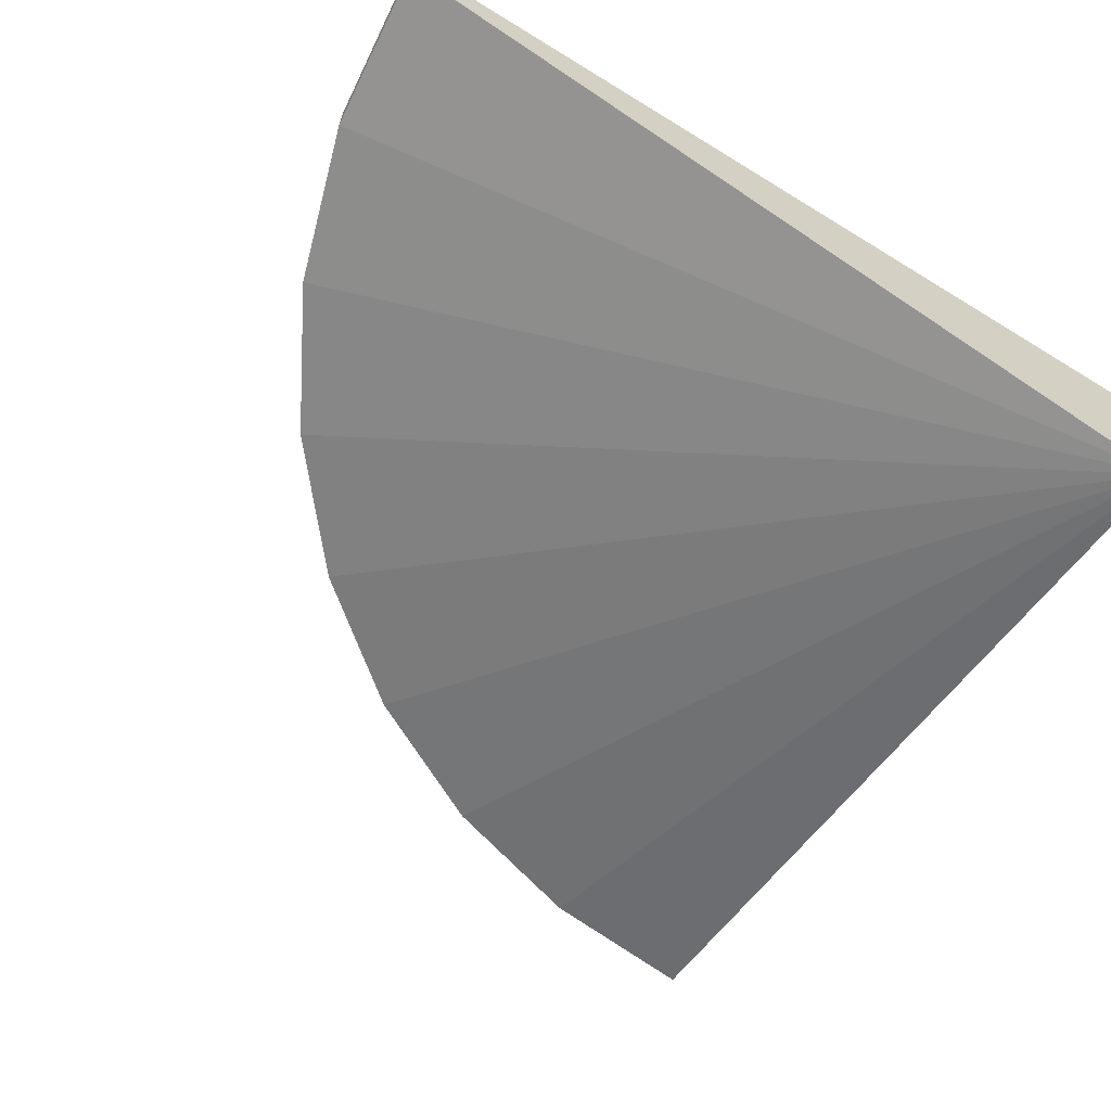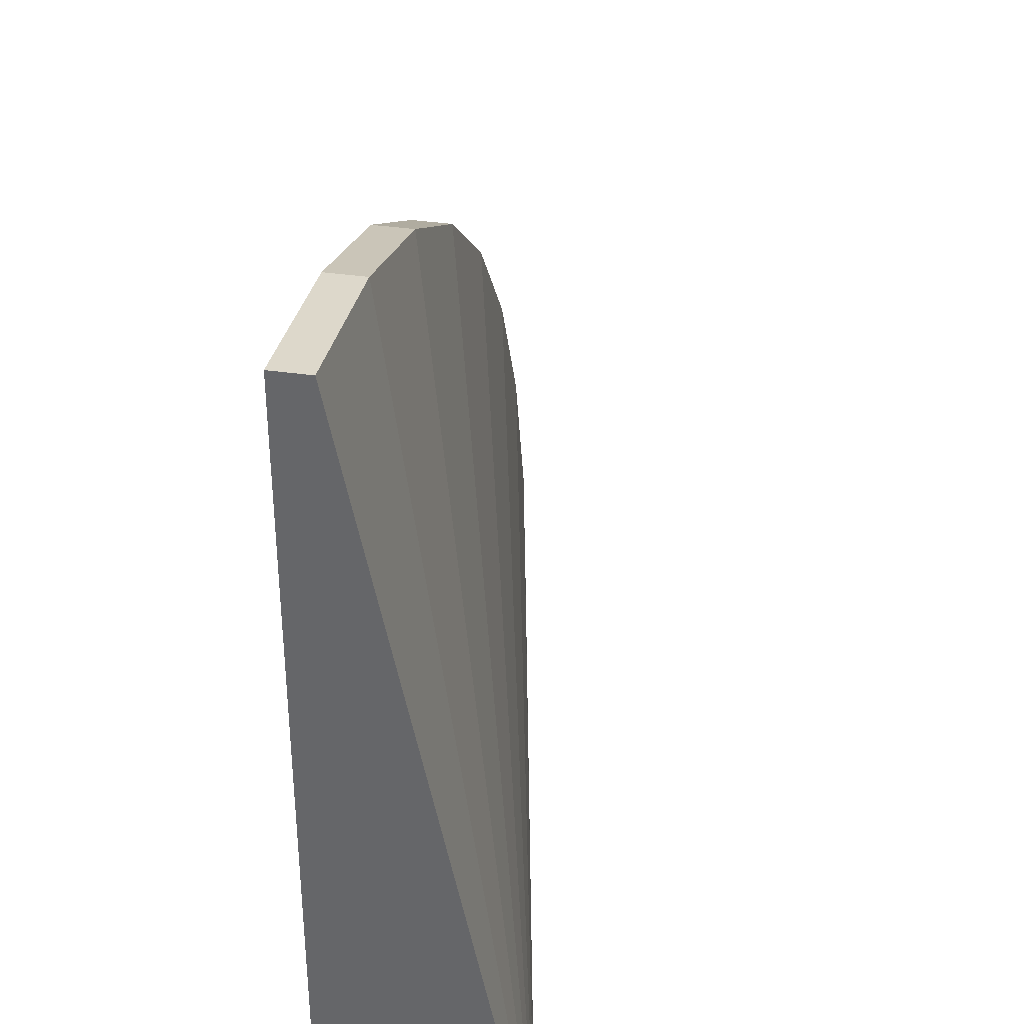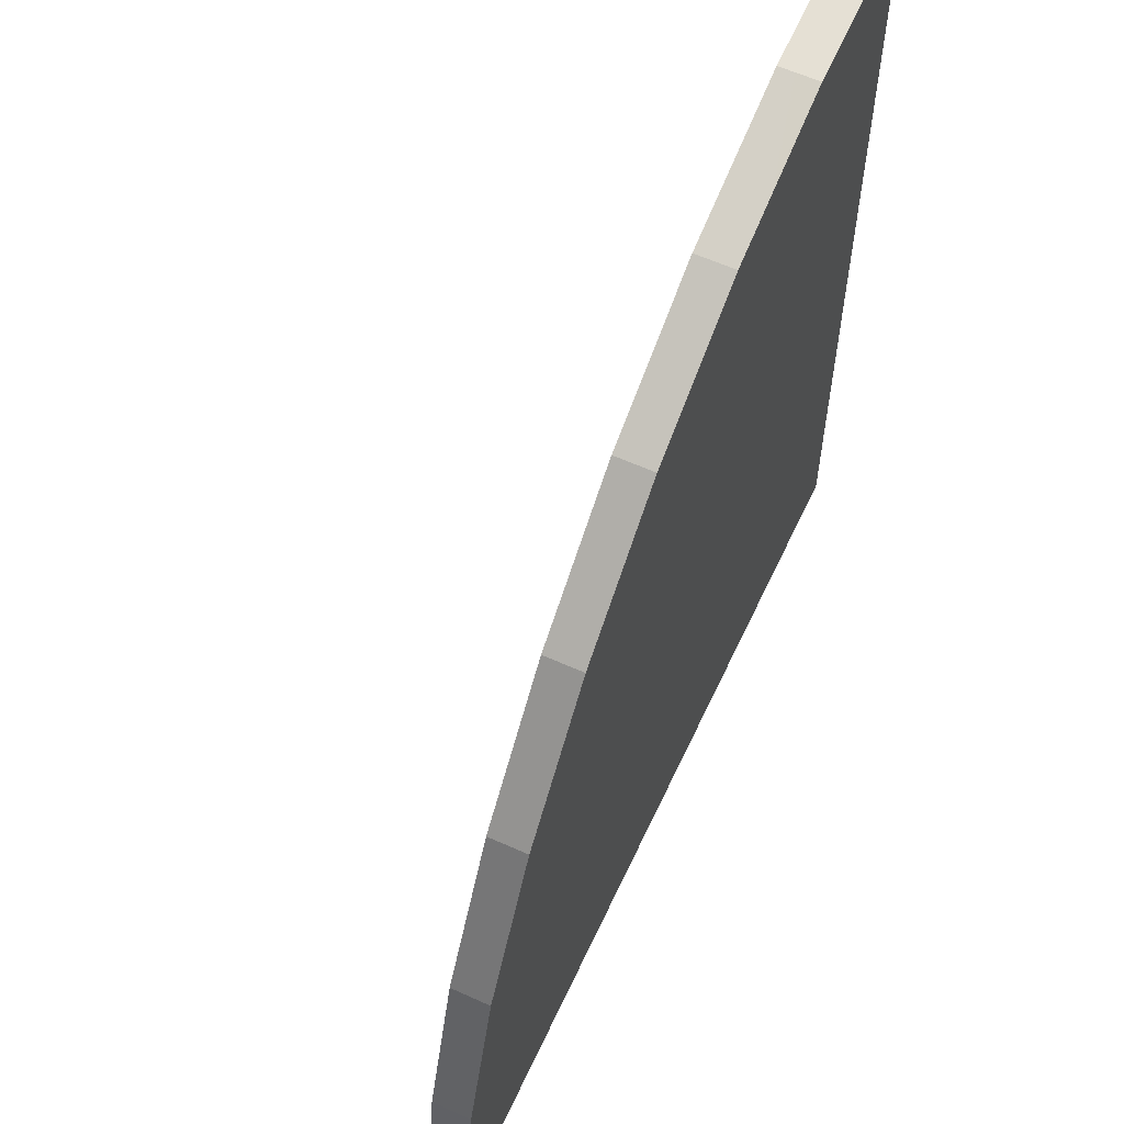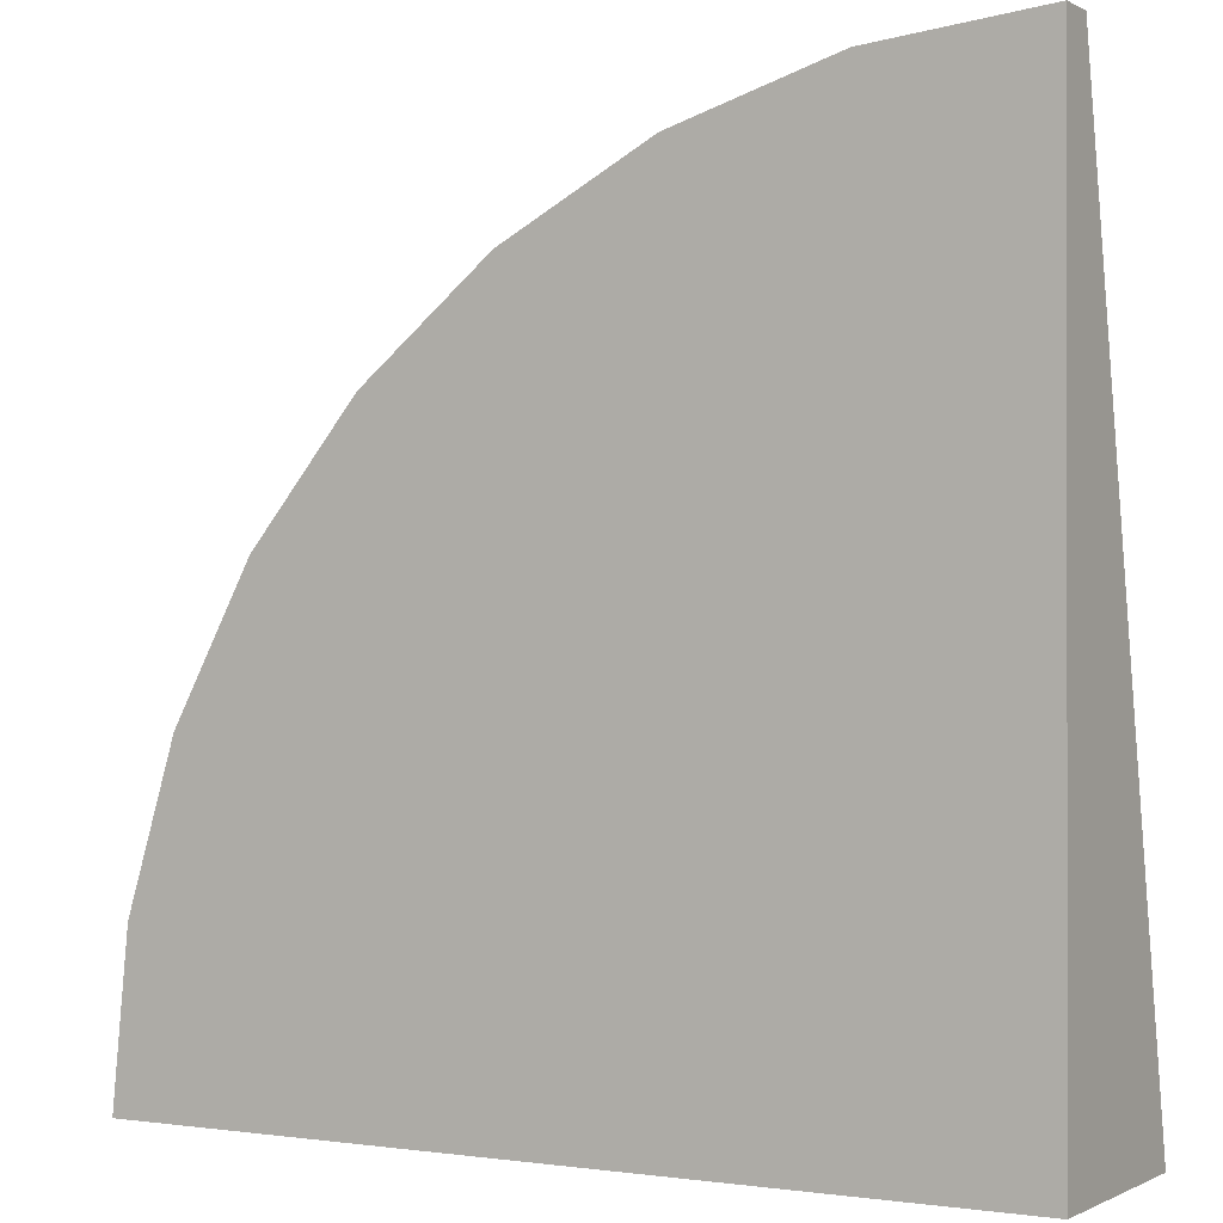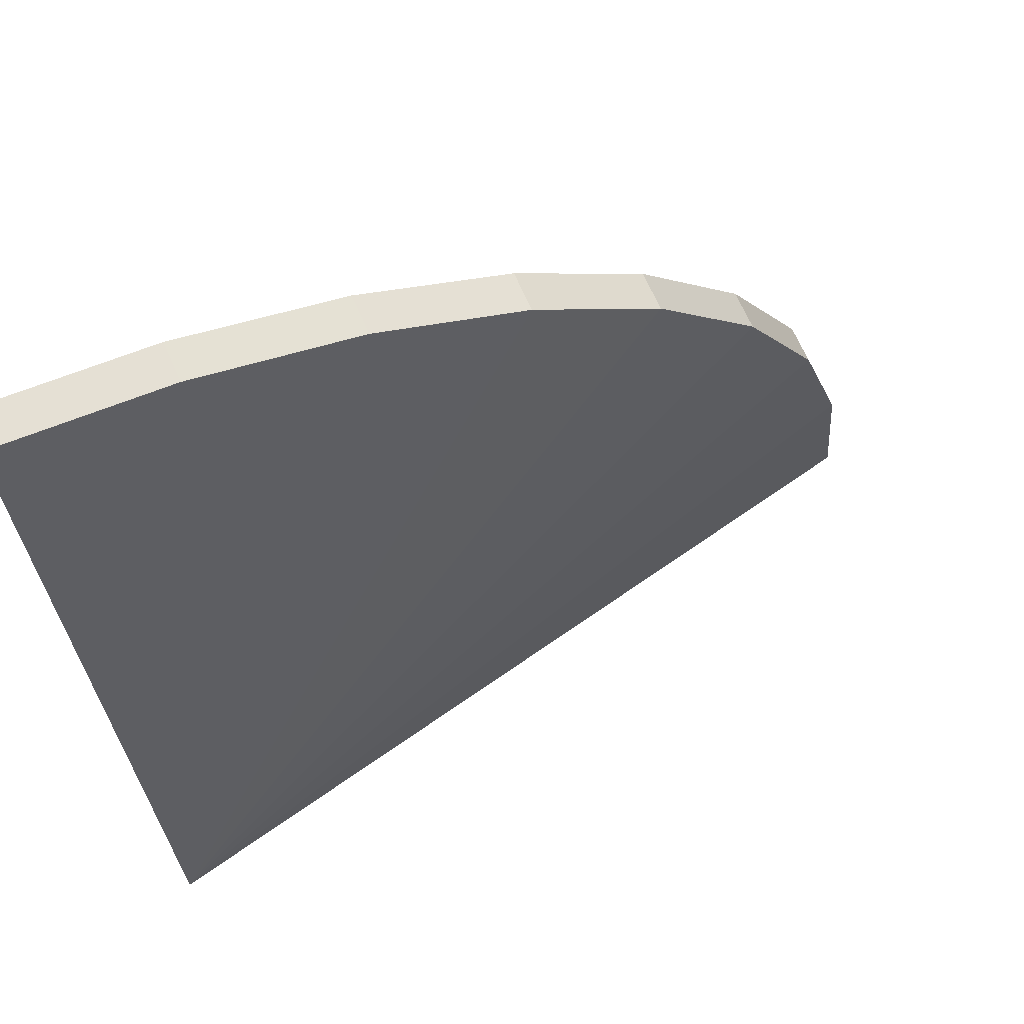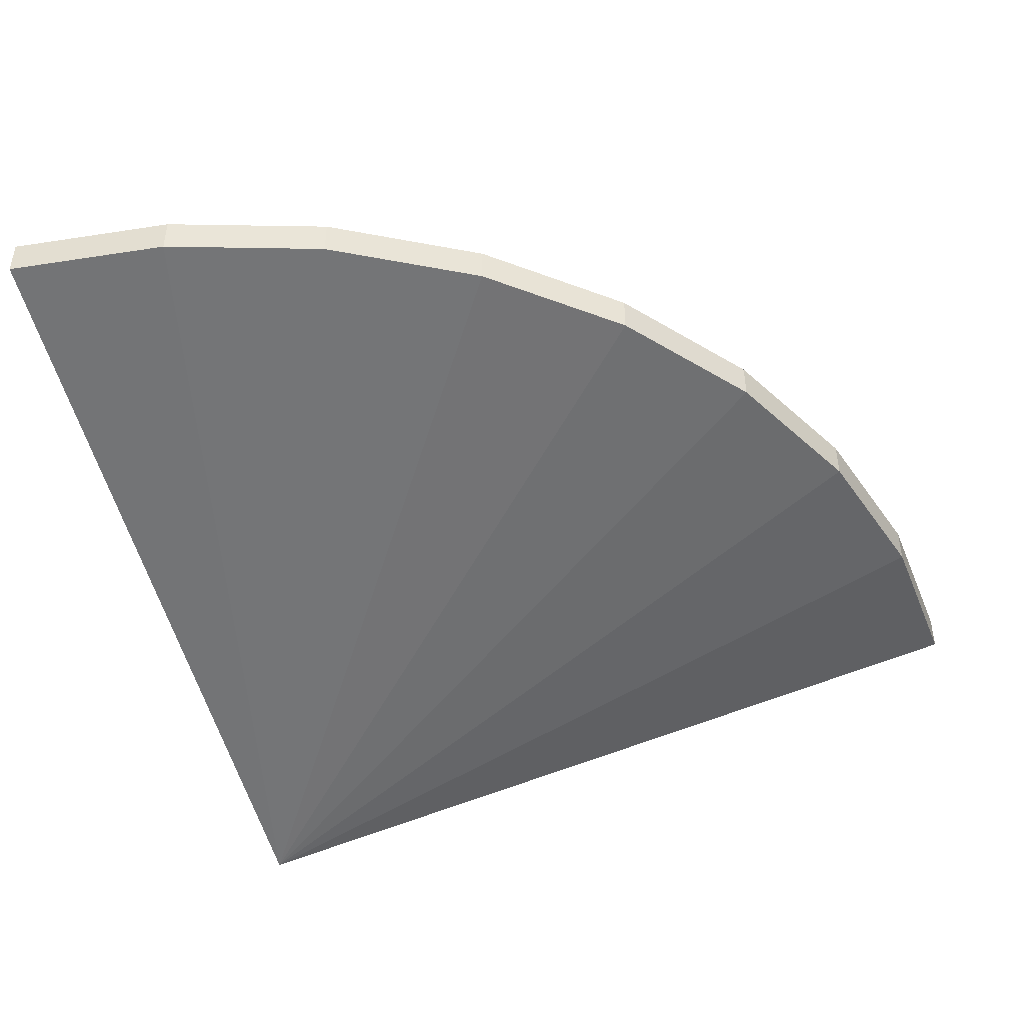
<metadata>
{"format":"obj","ext":"obj","renderer":"f3d","projection":"perspective","resolution":1024,"background":"white","views":[{"elev":-63.8,"azim":-31.8,"up":"+Z"},{"elev":36.7,"azim":100.7,"up":"+Y"},{"elev":59.7,"azim":-65.1,"up":"+Y"},{"elev":-0.3,"azim":29.9,"up":"+Y"},{"elev":68.9,"azim":156.0,"up":"+Y"},{"elev":-45.4,"azim":-164.2,"up":"+Z"}]}
</metadata>
<code>
g pb_Mesh-5686442
v -1 -1 0.15
v -0.9616 -0.6098 0.15
v -1 -1 0.24
v -0.9616 -0.6098 0.24
v 1 -1 -0.24
v 1 -1 -0.24
v 1 -1 0.24
v 1 -1 -0.24
v 1 -1 0.24
v 1 -1 0.24
v -1 -1 0.24
v 1 -1 0.24
v -1 -1 0.15
v 1 -1 -0.24
v -0.9616 -0.6098 0.15
v -0.8478 -0.2346 0.15
v -0.9616 -0.6098 0.24
v -0.8478 -0.2346 0.24
v 1 -1 -0.24
v 1 -1 -0.24
v 1 -1 0.24
v 1 -1 -0.24
v 1 -1 0.24
v 1 -1 0.24
v -0.8478 -0.2346 0.15
v -0.6629 0.1111 0.15
v -0.8478 -0.2346 0.24
v -0.6629 0.1111 0.24
v 1 -1 -0.24
v 1 -1 -0.24
v 1 -1 0.24
v 1 -1 -0.24
v 1 -1 0.24
v 1 -1 0.24
v -0.6629 0.1111 0.15
v -0.4142 0.4142 0.15
v -0.6629 0.1111 0.24
v -0.4142 0.4142 0.24
v 1 -1 -0.24
v 1 -1 -0.24
v 1 -1 0.24
v 1 -1 -0.24
v 1 -1 0.24
v 1 -1 0.24
v -0.4142 0.4142 0.15
v -0.1111 0.6629 0.15
v -0.4142 0.4142 0.24
v -0.1111 0.6629 0.24
v 1 -1 -0.24
v 1 -1 -0.24
v 1 -1 0.24
v 1 -1 -0.24
v 1 -1 0.24
v 1 -1 0.24
v -0.1111 0.6629 0.15
v 0.2346 0.8478 0.15
v -0.1111 0.6629 0.24
v 0.2346 0.8478 0.24
v 1 -1 -0.24
v 1 -1 -0.24
v 1 -1 0.24
v 1 -1 -0.24
v 1 -1 0.24
v 1 -1 0.24
v 0.2346 0.8478 0.15
v 0.6098 0.9616 0.15
v 0.2346 0.8478 0.24
v 0.6098 0.9616 0.24
v 1 -1 -0.24
v 1 -1 -0.24
v 1 -1 0.24
v 1 -1 -0.24
v 1 -1 0.24
v 1 -1 0.24
v 0.6098 0.9616 0.15
v 1 1 0.15
v 0.6098 0.9616 0.24
v 1 1 0.24
v 1 -1 -0.24
v 1 -1 -0.24
v 1 -1 0.24
v 1 -1 -0.24
v 1 -1 0.24
v 1 -1 0.24
v 1 -1 0.24
v 1 1 0.24
v 1 -1 -0.24
v 1 1 0.15
v -1 -1 0.24
v -0.9616 -0.6098 0.24
v 1 -1 0.24
v -0.9616 -0.6098 0.24
v 1 -1 0.24
v 1 -1 0.24
v -0.9616 -0.6098 0.15
v -1 -1 0.15
v 1 -1 -0.24
v -1 -1 0.15
v 1 -1 -0.24
v 1 -1 -0.24
v -0.9616 -0.6098 0.24
v -0.8478 -0.2346 0.24
v 1 -1 0.24
v -0.8478 -0.2346 0.24
v 1 -1 0.24
v 1 -1 0.24
v -0.8478 -0.2346 0.15
v -0.9616 -0.6098 0.15
v 1 -1 -0.24
v -0.9616 -0.6098 0.15
v 1 -1 -0.24
v 1 -1 -0.24
v -0.8478 -0.2346 0.24
v -0.6629 0.1111 0.24
v 1 -1 0.24
v -0.6629 0.1111 0.24
v 1 -1 0.24
v 1 -1 0.24
v -0.6629 0.1111 0.15
v -0.8478 -0.2346 0.15
v 1 -1 -0.24
v -0.8478 -0.2346 0.15
v 1 -1 -0.24
v 1 -1 -0.24
v -0.6629 0.1111 0.24
v -0.4142 0.4142 0.24
v 1 -1 0.24
v -0.4142 0.4142 0.24
v 1 -1 0.24
v 1 -1 0.24
v -0.4142 0.4142 0.15
v -0.6629 0.1111 0.15
v 1 -1 -0.24
v -0.6629 0.1111 0.15
v 1 -1 -0.24
v 1 -1 -0.24
v -0.4142 0.4142 0.24
v -0.1111 0.6629 0.24
v 1 -1 0.24
v -0.1111 0.6629 0.24
v 1 -1 0.24
v 1 -1 0.24
v -0.1111 0.6629 0.15
v -0.4142 0.4142 0.15
v 1 -1 -0.24
v -0.4142 0.4142 0.15
v 1 -1 -0.24
v 1 -1 -0.24
v -0.1111 0.6629 0.24
v 0.2346 0.8478 0.24
v 1 -1 0.24
v 0.2346 0.8478 0.24
v 1 -1 0.24
v 1 -1 0.24
v 0.2346 0.8478 0.15
v -0.1111 0.6629 0.15
v 1 -1 -0.24
v -0.1111 0.6629 0.15
v 1 -1 -0.24
v 1 -1 -0.24
v 0.2346 0.8478 0.24
v 0.6098 0.9616 0.24
v 1 -1 0.24
v 0.6098 0.9616 0.24
v 1 -1 0.24
v 1 -1 0.24
v 0.6098 0.9616 0.15
v 0.2346 0.8478 0.15
v 1 -1 -0.24
v 0.2346 0.8478 0.15
v 1 -1 -0.24
v 1 -1 -0.24
v 0.6098 0.9616 0.24
v 1 1 0.24
v 1 -1 0.24
v 1 1 0.24
v 1 -1 0.24
v 1 -1 0.24
v 1 1 0.15
v 0.6098 0.9616 0.15
v 1 -1 -0.24
v 0.6098 0.9616 0.15
v 1 -1 -0.24
v 1 -1 -0.24
g pb_Mesh-5686442_0
f 3 2 1
f 3 4 2
f 7 6 5
f 10 9 8
f 13 12 11
f 13 14 12
f 17 16 15
f 17 18 16
f 21 20 19
f 24 23 22
f 27 26 25
f 27 28 26
f 31 30 29
f 34 33 32
f 37 36 35
f 37 38 36
f 41 40 39
f 44 43 42
f 47 46 45
f 47 48 46
f 51 50 49
f 54 53 52
f 57 56 55
f 57 58 56
f 61 60 59
f 64 63 62
f 67 66 65
f 67 68 66
f 71 70 69
f 74 73 72
f 77 76 75
f 77 78 76
f 81 80 79
f 84 83 82
f 87 86 85
f 87 88 86
f 91 90 89
f 94 93 92
f 97 96 95
f 100 99 98
f 103 102 101
f 106 105 104
f 109 108 107
f 112 111 110
f 115 114 113
f 118 117 116
f 121 120 119
f 124 123 122
f 127 126 125
f 130 129 128
f 133 132 131
f 136 135 134
f 139 138 137
f 142 141 140
f 145 144 143
f 148 147 146
f 151 150 149
f 154 153 152
f 157 156 155
f 160 159 158
f 163 162 161
f 166 165 164
f 169 168 167
f 172 171 170
f 175 174 173
f 178 177 176
f 181 180 179
f 184 183 182

</code>
